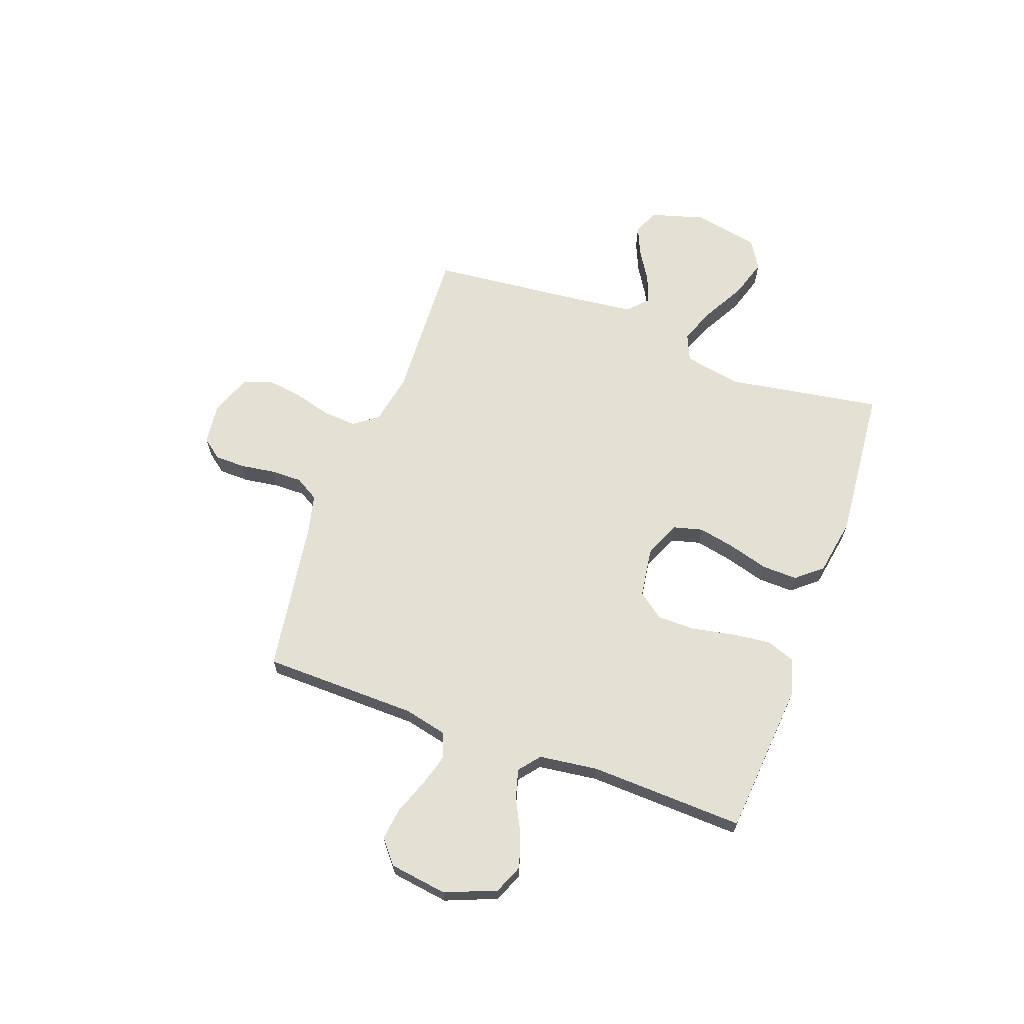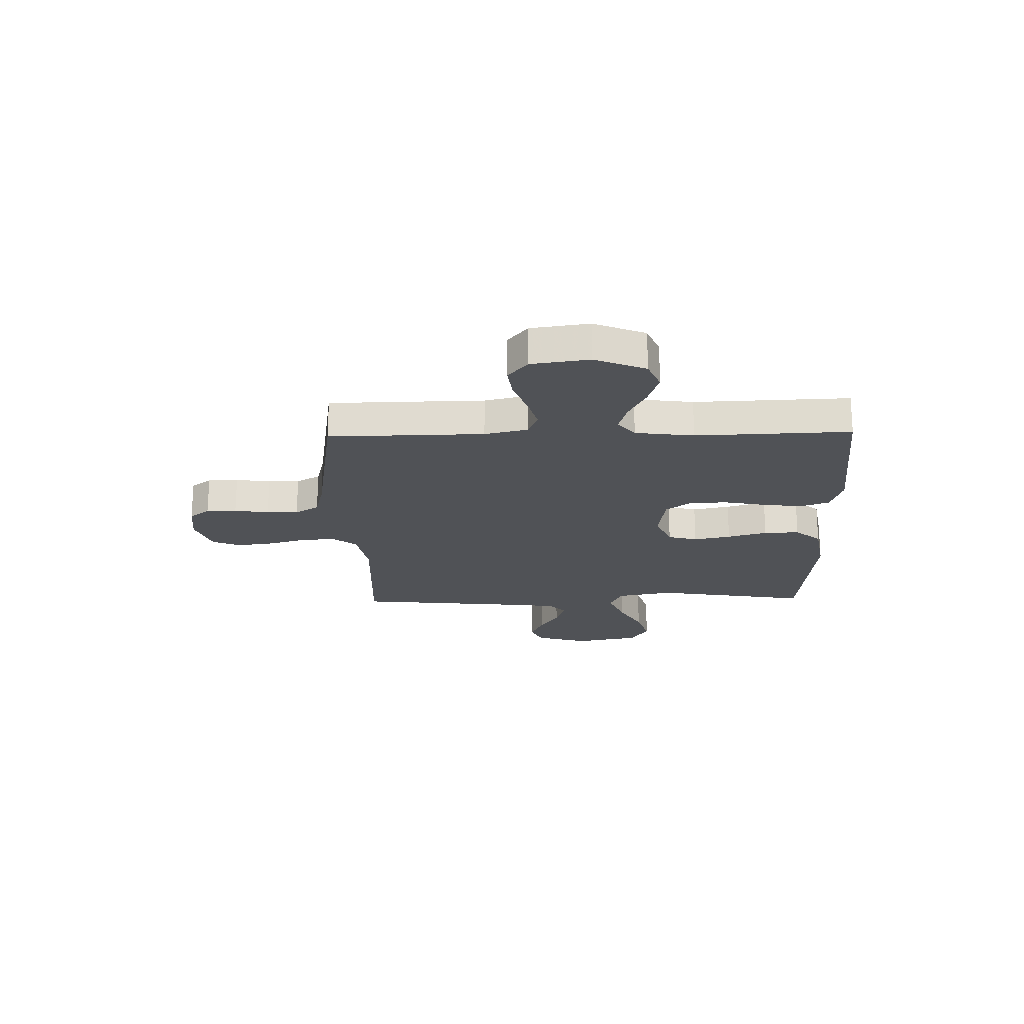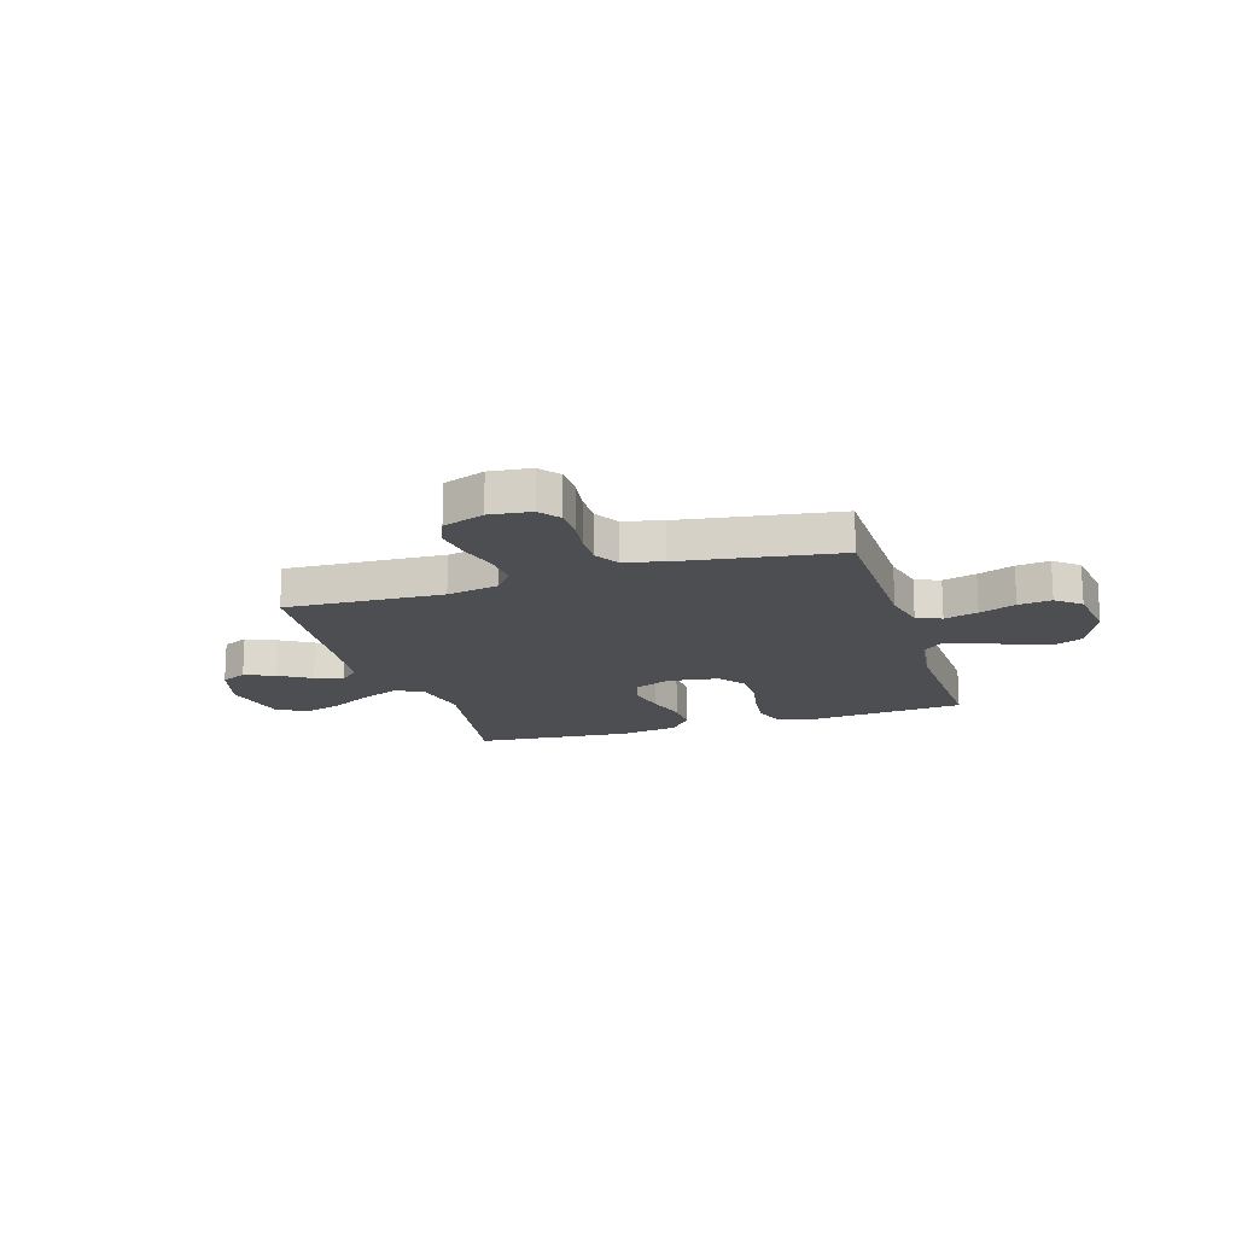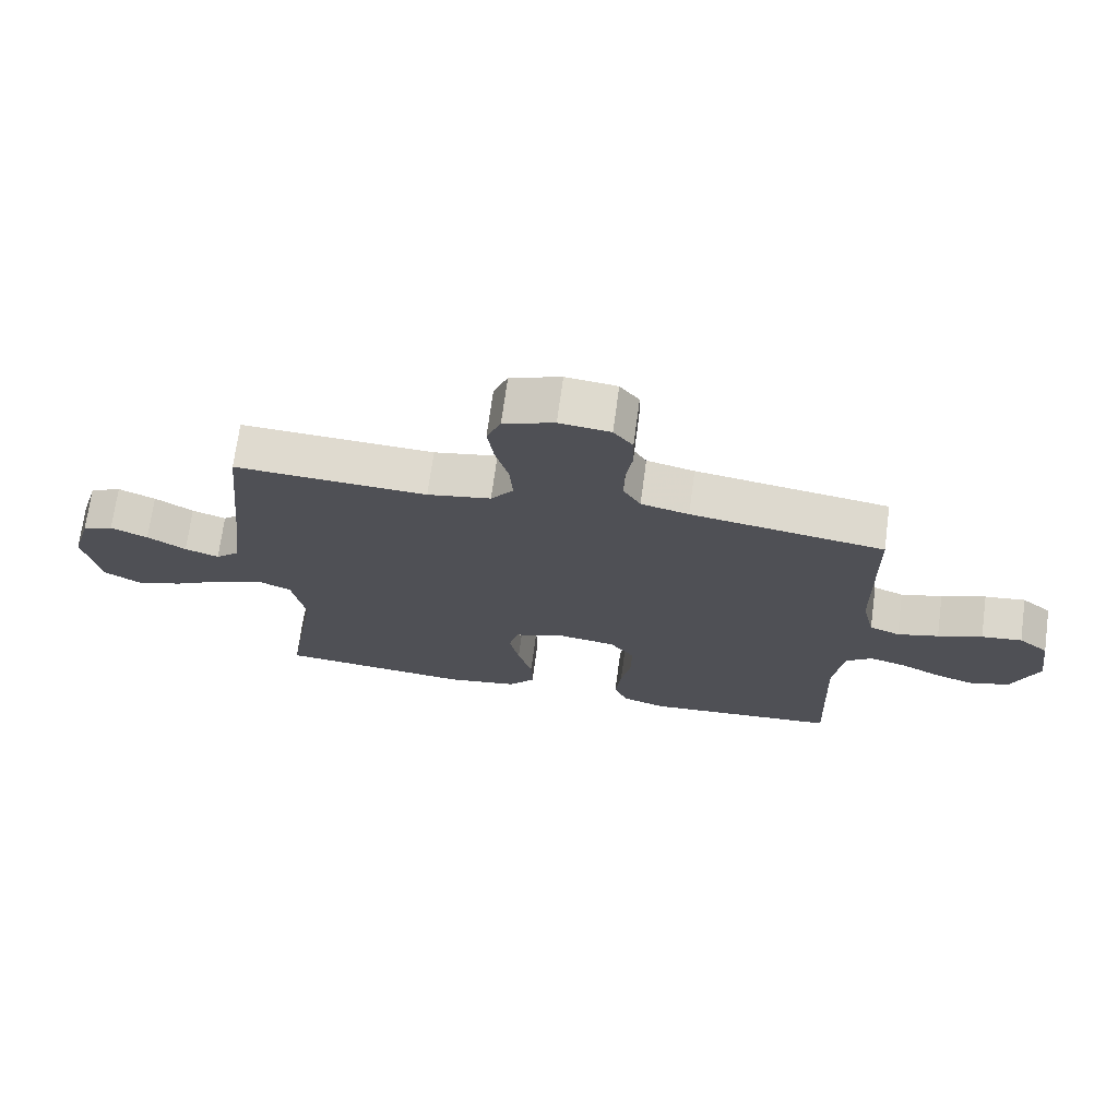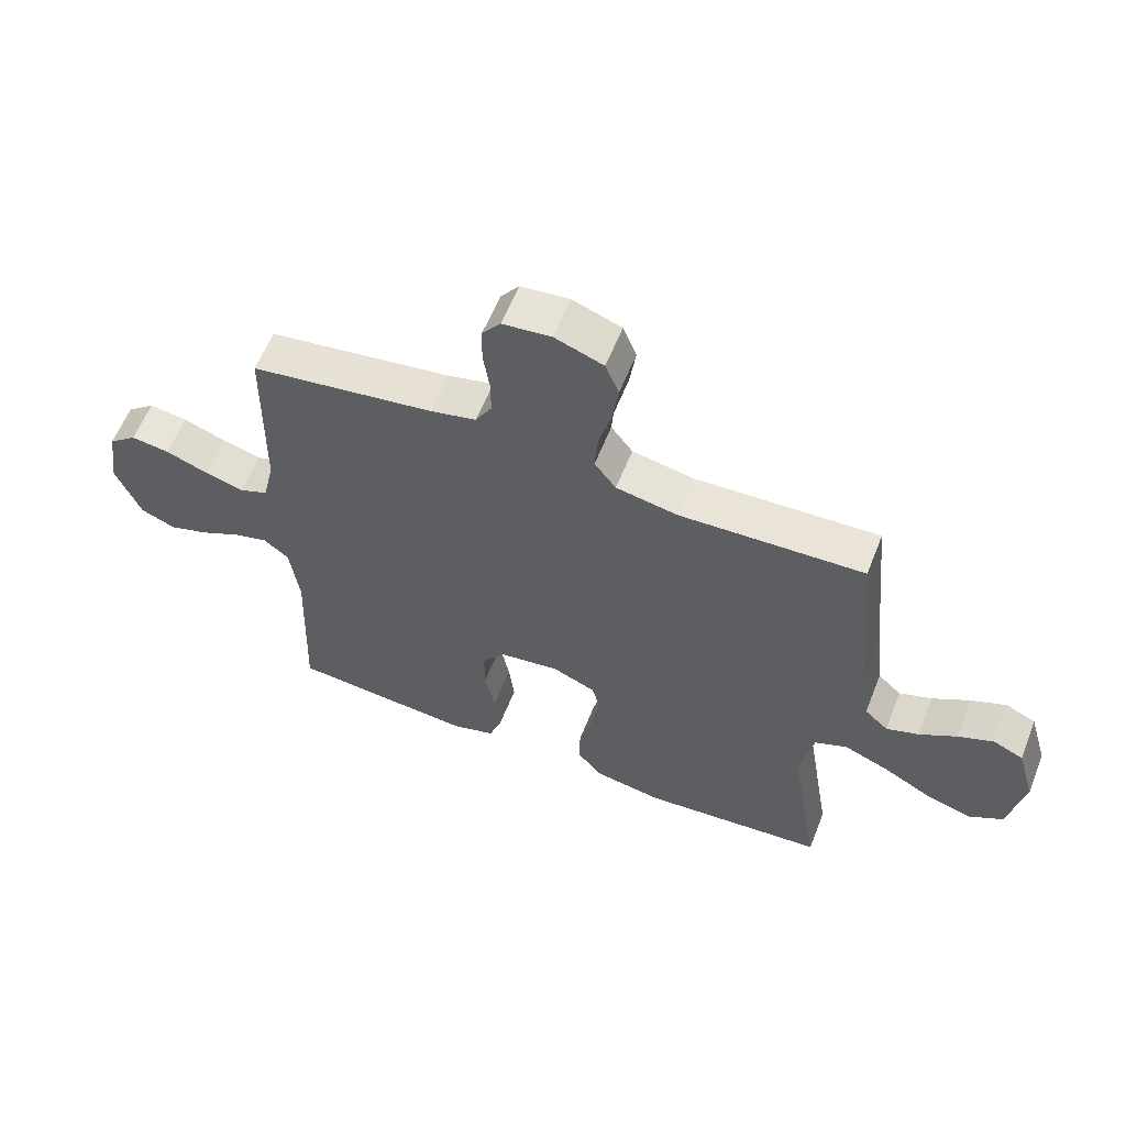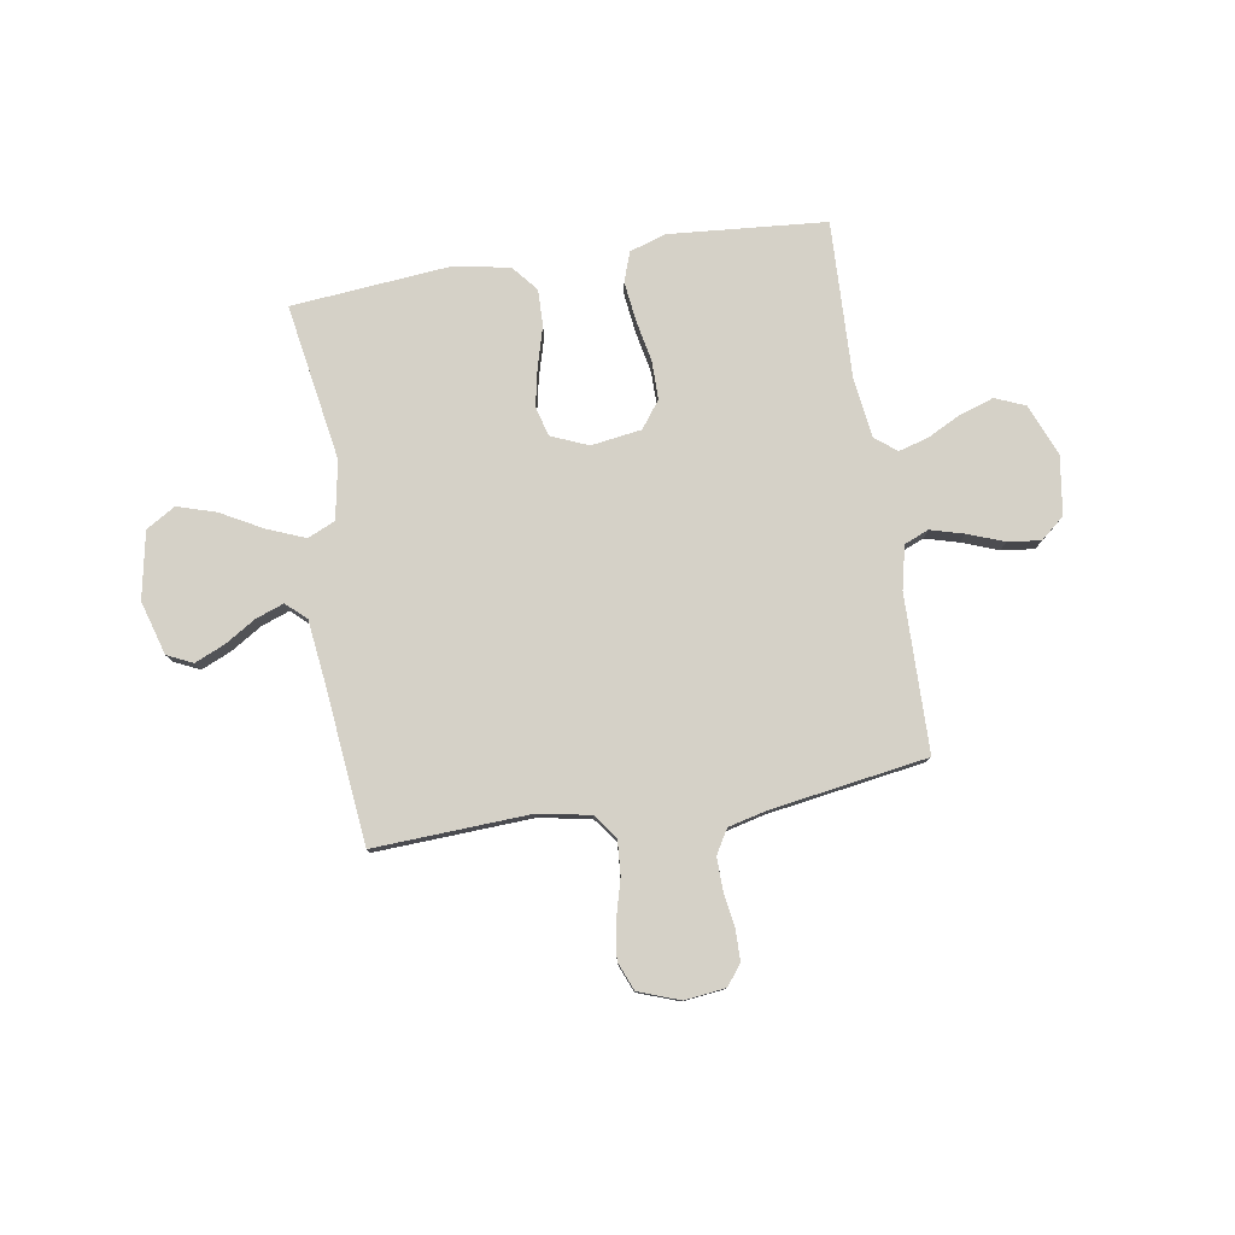
<metadata>
{"format":"obj","ext":"obj","renderer":"f3d","projection":"perspective","resolution":1024,"background":"white","views":[{"elev":65.6,"azim":110.0,"up":"+Y"},{"elev":-21.0,"azim":91.3,"up":"+Y"},{"elev":-16.8,"azim":17.3,"up":"+Y"},{"elev":71.1,"azim":7.7,"up":"+Z"},{"elev":59.9,"azim":-158.4,"up":"+Z"},{"elev":79.1,"azim":-9.3,"up":"+Y"}]}
</metadata>
<code>
v 0.5 0.07 -0.5
v 0.2 0.07 -0.525
v 0.13 0.07 -0.503
v 0.11 0.07 -0.447
v 0.119 0.07 -0.372
v 0.135 0.07 -0.291
v 0.135 0.07 -0.218
v 0.097 0.07 -0.167
v 0 0.07 -0.153
v -0.071 0.07 -0.183
v -0.086 0.07 -0.24
v -0.071 0.07 -0.312
v -0.049 0.07 -0.389
v -0.047 0.07 -0.458
v -0.089 0.07 -0.508
v -0.2 0.07 -0.527
v -0.5 0.07 -0.5
v -0.451 0.07 -0.2
v -0.472 0.07 -0.089
v -0.525 0.07 -0.066
v -0.597 0.07 -0.095
v -0.677 0.07 -0.139
v -0.751 0.07 -0.162
v -0.807 0.07 -0.128
v -0.832 0.07 0
v -0.802 0.07 0.103
v -0.753 0.07 0.126
v -0.695 0.07 0.101
v -0.635 0.07 0.064
v -0.582 0.07 0.045
v -0.544 0.07 0.08
v -0.53 0.07 0.2
v -0.5 0.07 0.5
v -0.2 0.07 0.486
v -0.101 0.07 0.505
v -0.066 0.07 0.552
v -0.071 0.07 0.618
v -0.091 0.07 0.691
v -0.101 0.07 0.761
v -0.079 0.07 0.816
v 0 0.07 0.845
v 0.079 0.07 0.836
v 0.109 0.07 0.797
v 0.11 0.07 0.738
v 0.1 0.07 0.671
v 0.099 0.07 0.61
v 0.126 0.07 0.564
v 0.2 0.07 0.546
v 0.5 0.07 0.5
v 0.505 0.07 0.2
v 0.524 0.07 0.117
v 0.571 0.07 0.098
v 0.635 0.07 0.116
v 0.704 0.07 0.142
v 0.767 0.07 0.15
v 0.813 0.07 0.112
v 0.829 0.07 0
v 0.789 0.07 -0.099
v 0.732 0.07 -0.123
v 0.667 0.07 -0.102
v 0.602 0.07 -0.069
v 0.545 0.07 -0.053
v 0.504 0.07 -0.086
v 0.489 0.07 -0.2
v 0.5 0 -0.5
v 0.2 0 -0.525
v 0.13 0 -0.503
v 0.11 0 -0.447
v 0.119 0 -0.372
v 0.135 0 -0.291
v 0.135 0 -0.218
v 0.097 0 -0.167
v 0 0 -0.153
v -0.071 0 -0.183
v -0.086 0 -0.24
v -0.071 0 -0.312
v -0.049 0 -0.389
v -0.047 0 -0.458
v -0.089 0 -0.508
v -0.2 0 -0.527
v -0.5 0 -0.5
v -0.451 0 -0.2
v -0.472 0 -0.089
v -0.525 0 -0.066
v -0.597 0 -0.095
v -0.677 0 -0.139
v -0.751 0 -0.162
v -0.807 0 -0.128
v -0.832 0 0
v -0.802 0 0.103
v -0.753 0 0.126
v -0.695 0 0.101
v -0.635 0 0.064
v -0.582 0 0.045
v -0.544 0 0.08
v -0.53 0 0.2
v -0.5 0 0.5
v -0.2 0 0.486
v -0.101 0 0.505
v -0.066 0 0.552
v -0.071 0 0.618
v -0.091 0 0.691
v -0.101 0 0.761
v -0.079 0 0.816
v 0 0 0.845
v 0.079 0 0.836
v 0.109 0 0.797
v 0.11 0 0.738
v 0.1 0 0.671
v 0.099 0 0.61
v 0.126 0 0.564
v 0.2 0 0.546
v 0.5 0 0.5
v 0.505 0 0.2
v 0.524 0 0.117
v 0.571 0 0.098
v 0.635 0 0.116
v 0.704 0 0.142
v 0.767 0 0.15
v 0.813 0 0.112
v 0.829 0 0
v 0.789 0 -0.099
v 0.732 0 -0.123
v 0.667 0 -0.102
v 0.602 0 -0.069
v 0.545 0 -0.053
v 0.504 0 -0.086
v 0.489 0 -0.2
f 58 59 60 61
f 58 61 62
f 57 58 62
f 56 57 62
f 53 54 55 56
f 52 53 56 62
f 51 52 62 63
f 48 49 50
f 47 48 50 51
f 42 43 44 45
f 42 45 46
f 41 42 46
f 40 41 46
f 37 38 39 40
f 36 37 40 46
f 35 36 46 47
f 32 33 34
f 31 32 34 35
f 26 27 28 29
f 26 29 30
f 25 26 30
f 24 25 30
f 21 22 23 24
f 20 21 24 30
f 19 20 30 31
f 15 16 17 18
f 15 18 19
f 12 13 14 15
f 11 12 15 19
f 10 11 19 31
f 3 4 5 6
f 1 2 3 6
f 64 1 6 7
f 63 64 7 8
f 51 63 8 9
f 31 35 47 51
f 9 10 31 51
f 125 124 123 122
f 126 125 122
f 126 122 121
f 126 121 120
f 120 119 118 117
f 126 120 117 116
f 127 126 116 115
f 114 113 112
f 115 114 112 111
f 109 108 107 106
f 110 109 106
f 110 106 105
f 110 105 104
f 104 103 102 101
f 110 104 101 100
f 111 110 100 99
f 98 97 96
f 99 98 96 95
f 93 92 91 90
f 94 93 90
f 94 90 89
f 94 89 88
f 88 87 86 85
f 94 88 85 84
f 95 94 84 83
f 82 81 80 79
f 83 82 79
f 79 78 77 76
f 83 79 76 75
f 95 83 75 74
f 70 69 68 67
f 70 67 66 65
f 71 70 65 128
f 72 71 128 127
f 73 72 127 115
f 115 111 99 95
f 115 95 74 73
f 1 65 66 2
f 2 66 67 3
f 3 67 68 4
f 4 68 69 5
f 5 69 70 6
f 6 70 71 7
f 7 71 72 8
f 8 72 73 9
f 9 73 74 10
f 10 74 75 11
f 11 75 76 12
f 12 76 77 13
f 13 77 78 14
f 14 78 79 15
f 15 79 80 16
f 16 80 81 17
f 17 81 82 18
f 18 82 83 19
f 19 83 84 20
f 20 84 85 21
f 21 85 86 22
f 22 86 87 23
f 23 87 88 24
f 24 88 89 25
f 25 89 90 26
f 26 90 91 27
f 27 91 92 28
f 28 92 93 29
f 29 93 94 30
f 30 94 95 31
f 31 95 96 32
f 32 96 97 33
f 33 97 98 34
f 34 98 99 35
f 35 99 100 36
f 36 100 101 37
f 37 101 102 38
f 38 102 103 39
f 39 103 104 40
f 40 104 105 41
f 41 105 106 42
f 42 106 107 43
f 43 107 108 44
f 44 108 109 45
f 45 109 110 46
f 46 110 111 47
f 47 111 112 48
f 48 112 113 49
f 49 113 114 50
f 50 114 115 51
f 51 115 116 52
f 52 116 117 53
f 53 117 118 54
f 54 118 119 55
f 55 119 120 56
f 56 120 121 57
f 57 121 122 58
f 58 122 123 59
f 59 123 124 60
f 60 124 125 61
f 61 125 126 62
f 62 126 127 63
f 63 127 128 64
f 64 128 65 1

</code>
